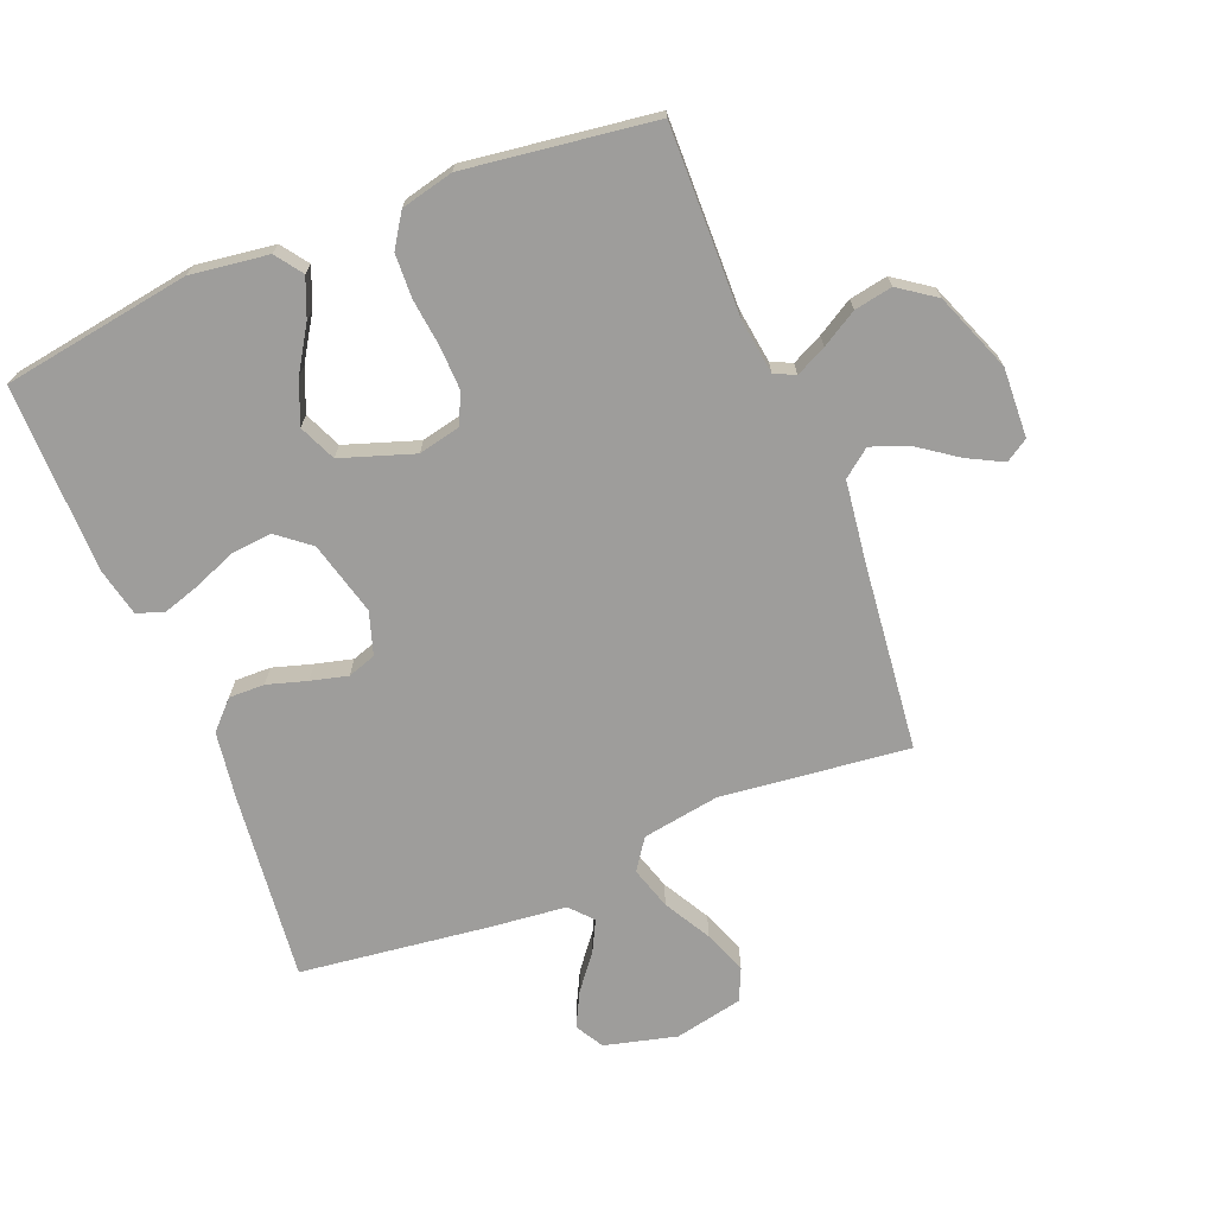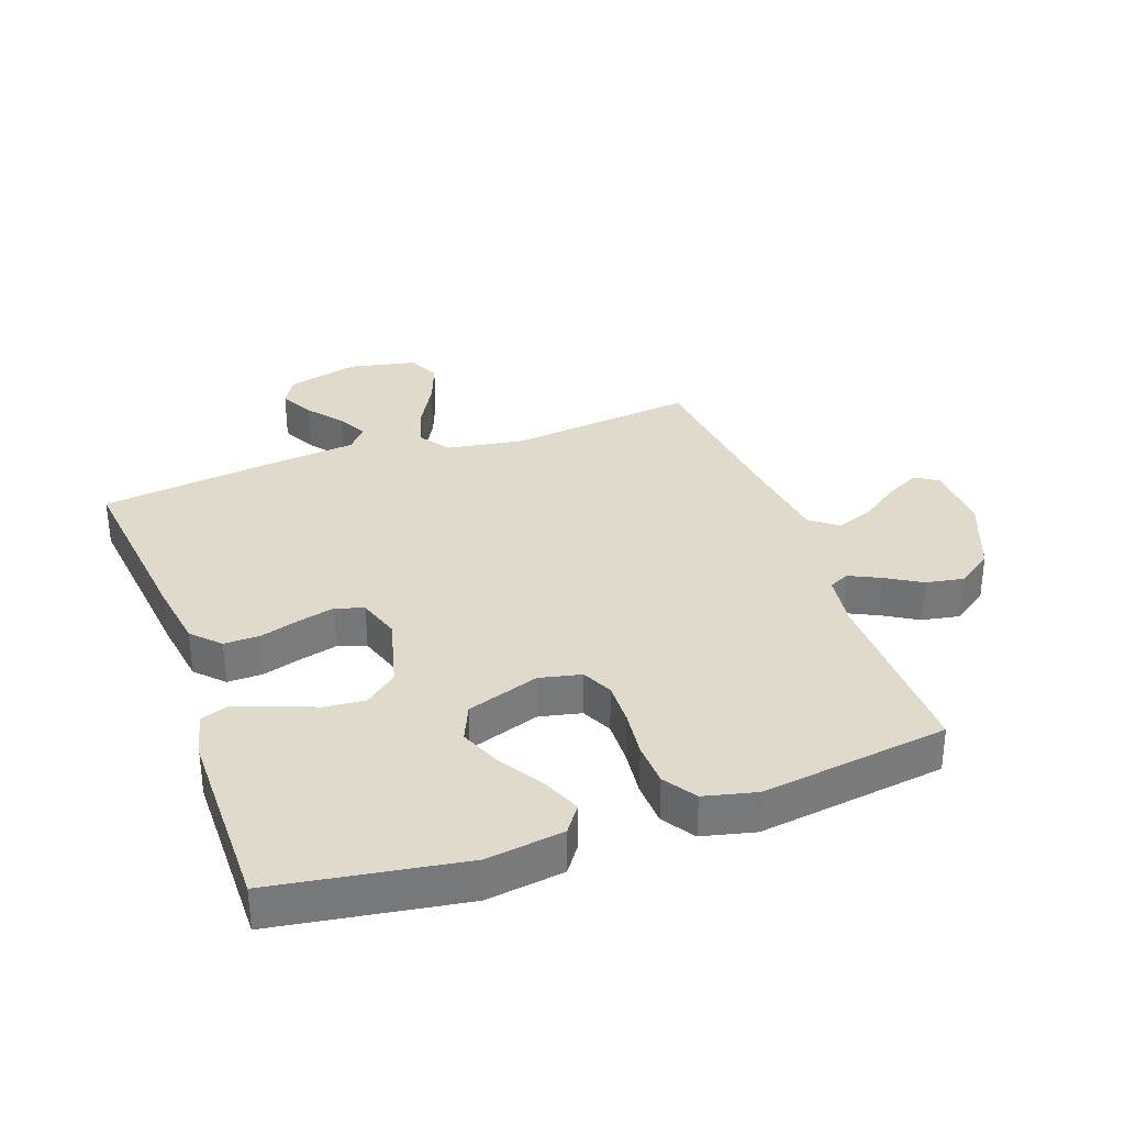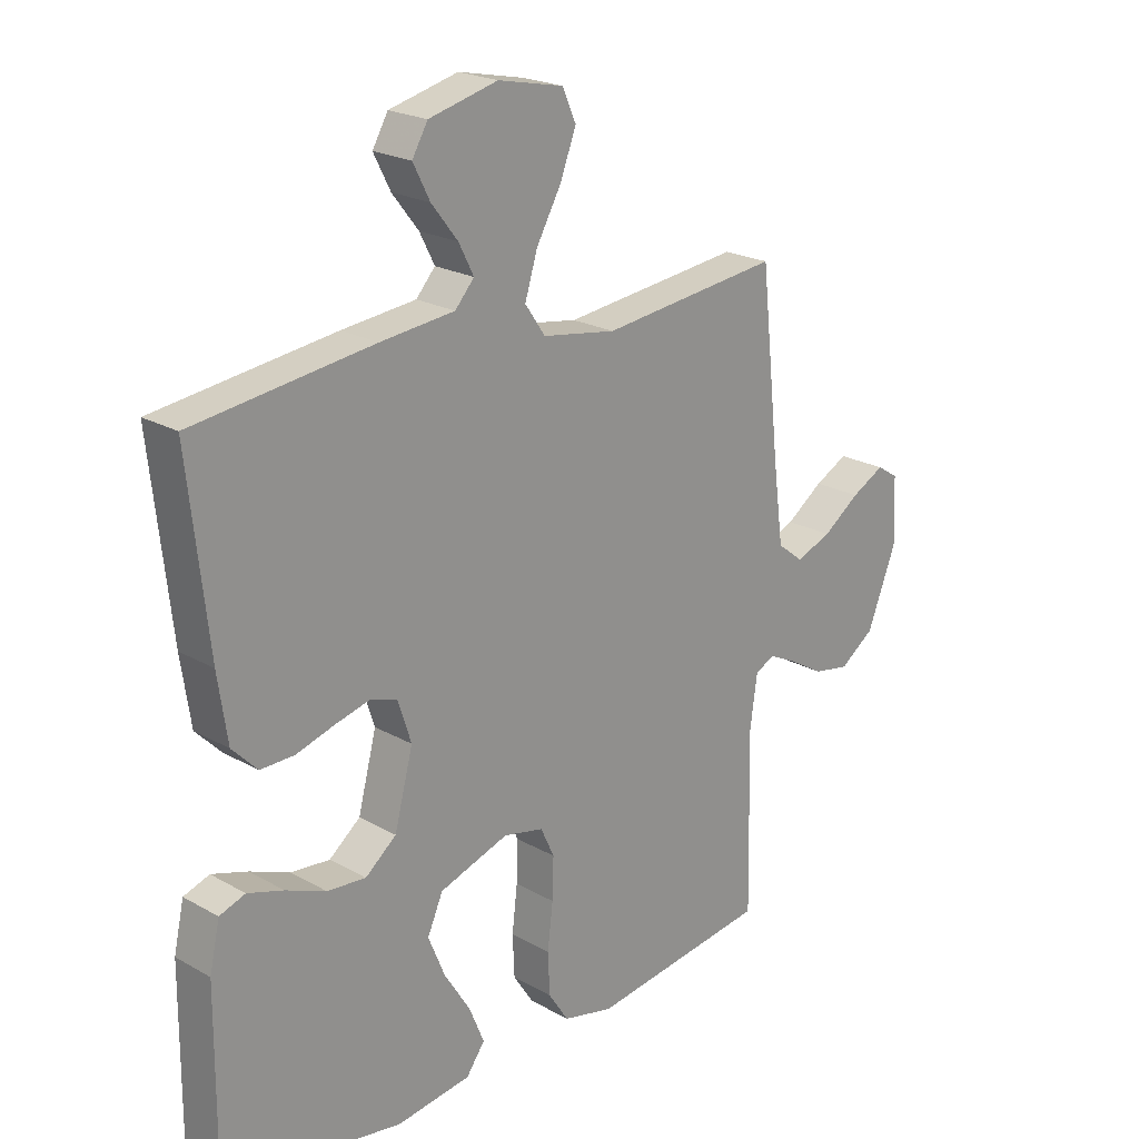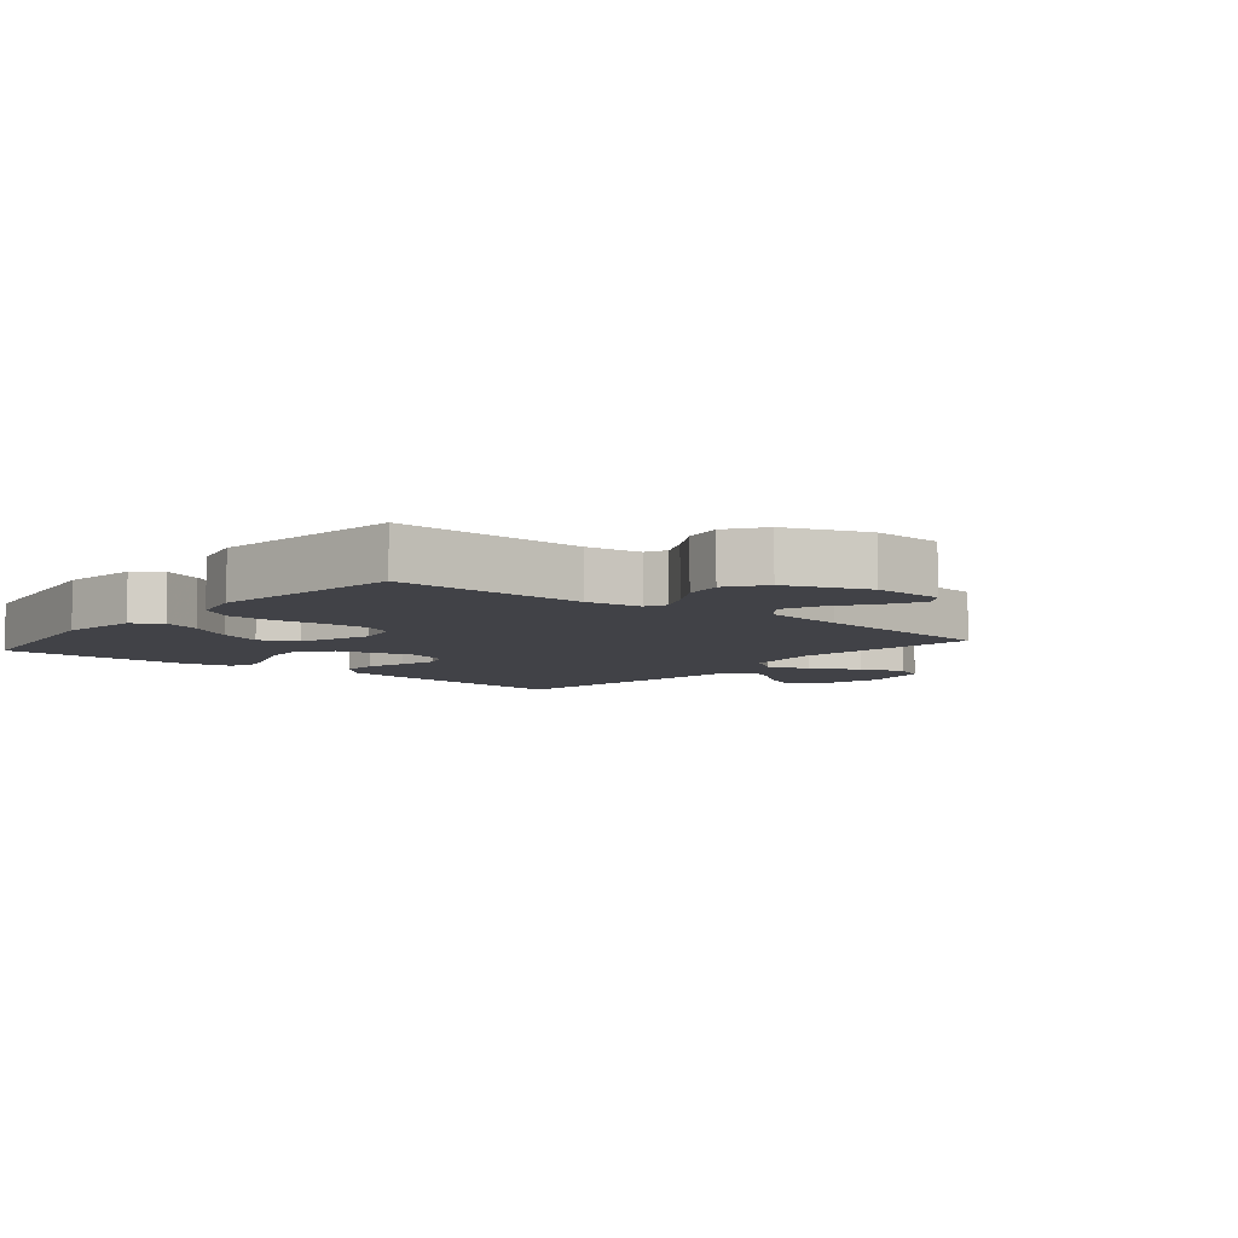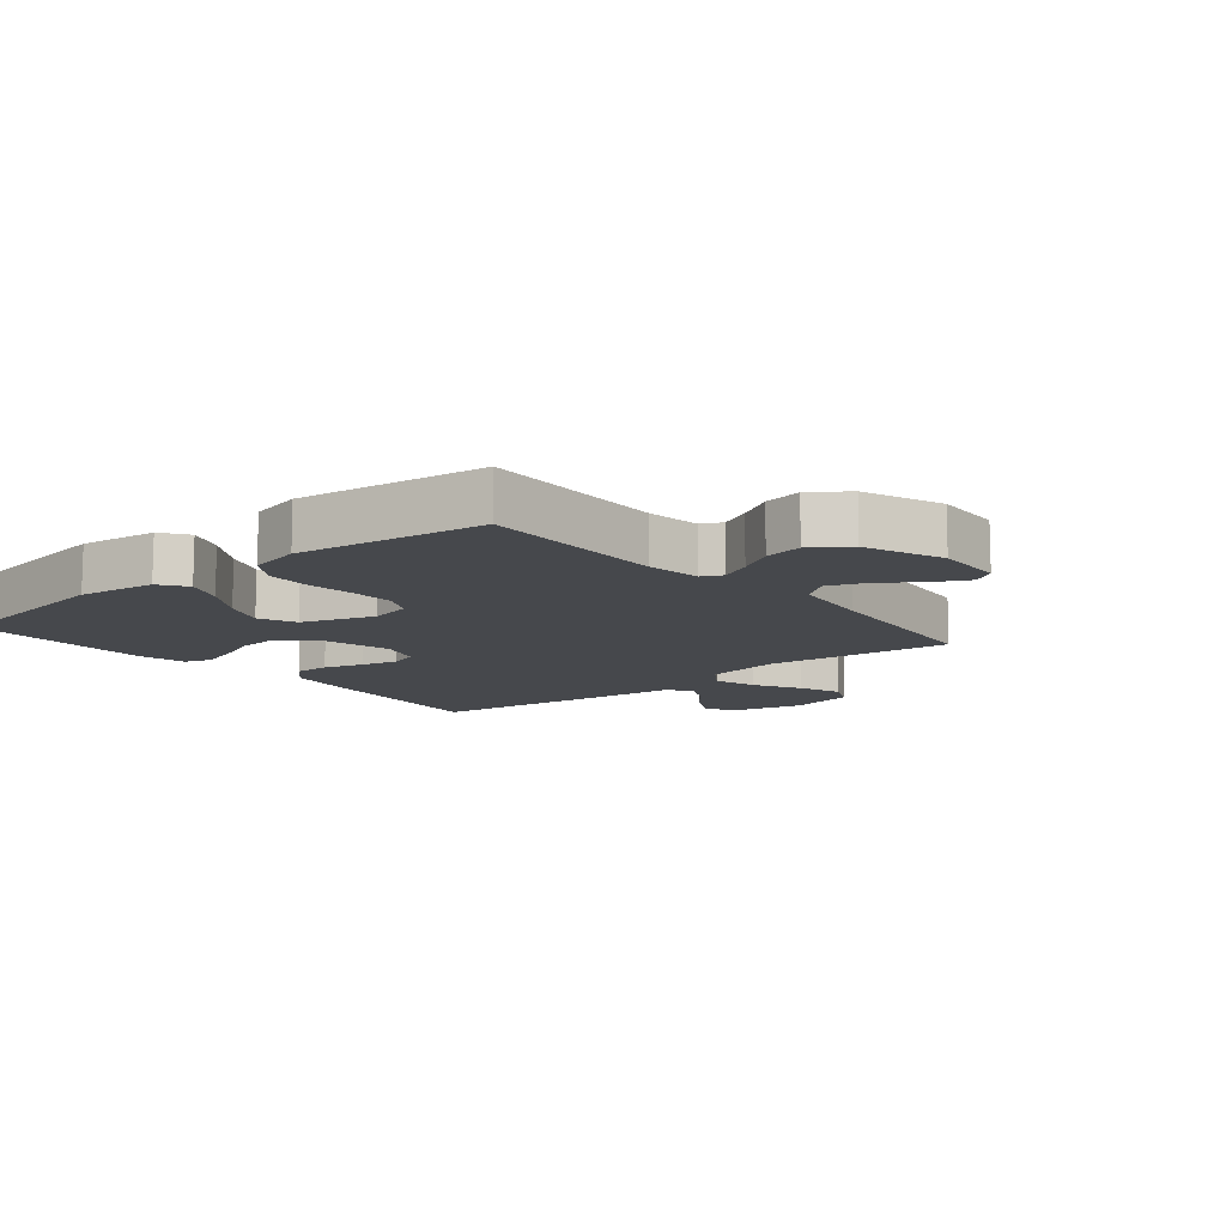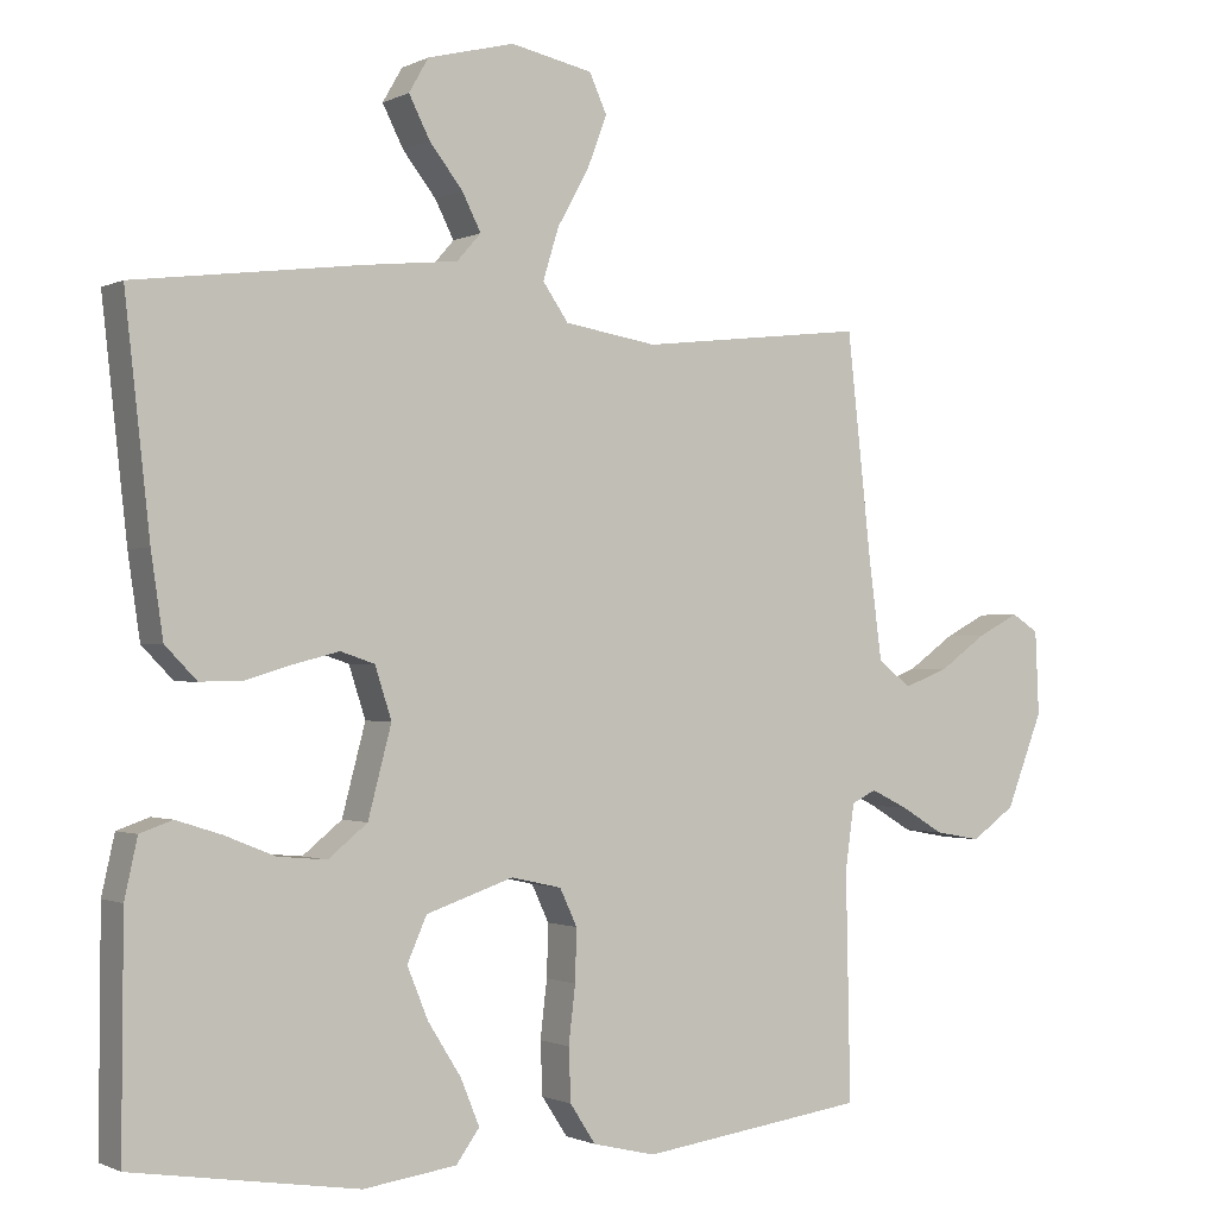
<metadata>
{"format":"obj","ext":"obj","renderer":"f3d","projection":"perspective","resolution":1024,"background":"white","views":[{"elev":-70.4,"azim":-158.1,"up":"+Y"},{"elev":33.0,"azim":160.3,"up":"+Y"},{"elev":21.8,"azim":134.7,"up":"+Z"},{"elev":-6.8,"azim":-129.6,"up":"+Y"},{"elev":-11.3,"azim":-140.4,"up":"+Y"},{"elev":-1.0,"azim":149.1,"up":"+Z"}]}
</metadata>
<code>
v 0.5 0.07 0.5
v 0.467 0.07 0.2
v 0.451 0.07 0.091
v 0.409 0.07 0.048
v 0.352 0.07 0.049
v 0.289 0.07 0.068
v 0.23 0.07 0.083
v 0.185 0.07 0.068
v 0.163 0.07 0
v 0.194 0.07 -0.118
v 0.246 0.07 -0.16
v 0.311 0.07 -0.154
v 0.378 0.07 -0.127
v 0.438 0.07 -0.108
v 0.481 0.07 -0.123
v 0.498 0.07 -0.2
v 0.5 0.07 -0.5
v 0.2 0.07 -0.547
v 0.076 0.07 -0.53
v 0.045 0.07 -0.487
v 0.07 0.07 -0.426
v 0.114 0.07 -0.356
v 0.142 0.07 -0.288
v 0.116 0.07 -0.229
v 0 0.07 -0.19
v -0.067 0.07 -0.205
v -0.09 0.07 -0.254
v -0.088 0.07 -0.323
v -0.079 0.07 -0.399
v -0.082 0.07 -0.469
v -0.116 0.07 -0.521
v -0.2 0.07 -0.541
v -0.5 0.07 -0.5
v -0.494 0.07 -0.2
v -0.506 0.07 -0.113
v -0.539 0.07 -0.097
v -0.588 0.07 -0.121
v -0.645 0.07 -0.155
v -0.706 0.07 -0.166
v -0.764 0.07 -0.125
v -0.813 0.07 0
v -0.808 0.07 0.111
v -0.772 0.07 0.134
v -0.716 0.07 0.105
v -0.654 0.07 0.061
v -0.594 0.07 0.038
v -0.55 0.07 0.072
v -0.533 0.07 0.2
v -0.5 0.07 0.5
v -0.2 0.07 0.466
v -0.077 0.07 0.486
v -0.043 0.07 0.535
v -0.064 0.07 0.603
v -0.106 0.07 0.678
v -0.132 0.07 0.747
v -0.109 0.07 0.798
v 0 0.07 0.821
v 0.115 0.07 0.792
v 0.141 0.07 0.747
v 0.113 0.07 0.692
v 0.069 0.07 0.636
v 0.044 0.07 0.587
v 0.076 0.07 0.551
v 0.2 0.07 0.538
v 0.5 0 0.5
v 0.467 0 0.2
v 0.451 0 0.091
v 0.409 0 0.048
v 0.352 0 0.049
v 0.289 0 0.068
v 0.23 0 0.083
v 0.185 0 0.068
v 0.163 0 0
v 0.194 0 -0.118
v 0.246 0 -0.16
v 0.311 0 -0.154
v 0.378 0 -0.127
v 0.438 0 -0.108
v 0.481 0 -0.123
v 0.498 0 -0.2
v 0.5 0 -0.5
v 0.2 0 -0.547
v 0.076 0 -0.53
v 0.045 0 -0.487
v 0.07 0 -0.426
v 0.114 0 -0.356
v 0.142 0 -0.288
v 0.116 0 -0.229
v 0 0 -0.19
v -0.067 0 -0.205
v -0.09 0 -0.254
v -0.088 0 -0.323
v -0.079 0 -0.399
v -0.082 0 -0.469
v -0.116 0 -0.521
v -0.2 0 -0.541
v -0.5 0 -0.5
v -0.494 0 -0.2
v -0.506 0 -0.113
v -0.539 0 -0.097
v -0.588 0 -0.121
v -0.645 0 -0.155
v -0.706 0 -0.166
v -0.764 0 -0.125
v -0.813 0 0
v -0.808 0 0.111
v -0.772 0 0.134
v -0.716 0 0.105
v -0.654 0 0.061
v -0.594 0 0.038
v -0.55 0 0.072
v -0.533 0 0.2
v -0.5 0 0.5
v -0.2 0 0.466
v -0.077 0 0.486
v -0.043 0 0.535
v -0.064 0 0.603
v -0.106 0 0.678
v -0.132 0 0.747
v -0.109 0 0.798
v 0 0 0.821
v 0.115 0 0.792
v 0.141 0 0.747
v 0.113 0 0.692
v 0.069 0 0.636
v 0.044 0 0.587
v 0.076 0 0.551
v 0.2 0 0.538
f 4 5 6
f 3 4 6
f 2 3 6
f 1 2 6
f 64 1 6
f 63 64 6
f 62 63 6 7
f 59 60 61
f 58 59 61
f 57 58 61
f 56 57 61
f 55 56 61
f 54 55 61
f 53 54 61
f 52 53 61 62
f 62 7 8
f 52 62 8
f 51 52 8
f 48 49 50
f 51 8 9
f 50 51 9
f 48 50 9
f 47 48 9
f 43 44 45
f 42 43 45
f 41 42 45
f 40 41 45
f 39 40 45
f 38 39 45
f 37 38 45
f 36 37 45 46
f 47 9 10
f 46 47 10
f 36 46 10
f 35 36 10
f 32 33 34
f 31 32 34
f 30 31 34
f 29 30 34
f 28 29 34
f 27 28 34 35
f 20 21 22
f 19 20 22
f 18 19 22
f 17 18 22
f 16 17 22
f 15 16 22
f 14 15 22
f 13 14 22
f 12 13 22
f 11 12 22 23
f 10 11 23 24
f 26 27 35
f 25 26 35 10
f 10 24 25
f 70 69 68
f 70 68 67
f 70 67 66
f 70 66 65
f 70 65 128
f 70 128 127
f 71 70 127 126
f 125 124 123
f 125 123 122
f 125 122 121
f 125 121 120
f 125 120 119
f 125 119 118
f 125 118 117
f 126 125 117 116
f 72 71 126
f 72 126 116
f 72 116 115
f 114 113 112
f 73 72 115
f 73 115 114
f 73 114 112
f 73 112 111
f 109 108 107
f 109 107 106
f 109 106 105
f 109 105 104
f 109 104 103
f 109 103 102
f 109 102 101
f 110 109 101 100
f 74 73 111
f 74 111 110
f 74 110 100
f 74 100 99
f 98 97 96
f 98 96 95
f 98 95 94
f 98 94 93
f 98 93 92
f 99 98 92 91
f 86 85 84
f 86 84 83
f 86 83 82
f 86 82 81
f 86 81 80
f 86 80 79
f 86 79 78
f 86 78 77
f 86 77 76
f 87 86 76 75
f 88 87 75 74
f 99 91 90
f 74 99 90 89
f 89 88 74
f 1 65 66 2
f 2 66 67 3
f 3 67 68 4
f 4 68 69 5
f 5 69 70 6
f 6 70 71 7
f 7 71 72 8
f 8 72 73 9
f 9 73 74 10
f 10 74 75 11
f 11 75 76 12
f 12 76 77 13
f 13 77 78 14
f 14 78 79 15
f 15 79 80 16
f 16 80 81 17
f 17 81 82 18
f 18 82 83 19
f 19 83 84 20
f 20 84 85 21
f 21 85 86 22
f 22 86 87 23
f 23 87 88 24
f 24 88 89 25
f 25 89 90 26
f 26 90 91 27
f 27 91 92 28
f 28 92 93 29
f 29 93 94 30
f 30 94 95 31
f 31 95 96 32
f 32 96 97 33
f 33 97 98 34
f 34 98 99 35
f 35 99 100 36
f 36 100 101 37
f 37 101 102 38
f 38 102 103 39
f 39 103 104 40
f 40 104 105 41
f 41 105 106 42
f 42 106 107 43
f 43 107 108 44
f 44 108 109 45
f 45 109 110 46
f 46 110 111 47
f 47 111 112 48
f 48 112 113 49
f 49 113 114 50
f 50 114 115 51
f 51 115 116 52
f 52 116 117 53
f 53 117 118 54
f 54 118 119 55
f 55 119 120 56
f 56 120 121 57
f 57 121 122 58
f 58 122 123 59
f 59 123 124 60
f 60 124 125 61
f 61 125 126 62
f 62 126 127 63
f 63 127 128 64
f 64 128 65 1

</code>
